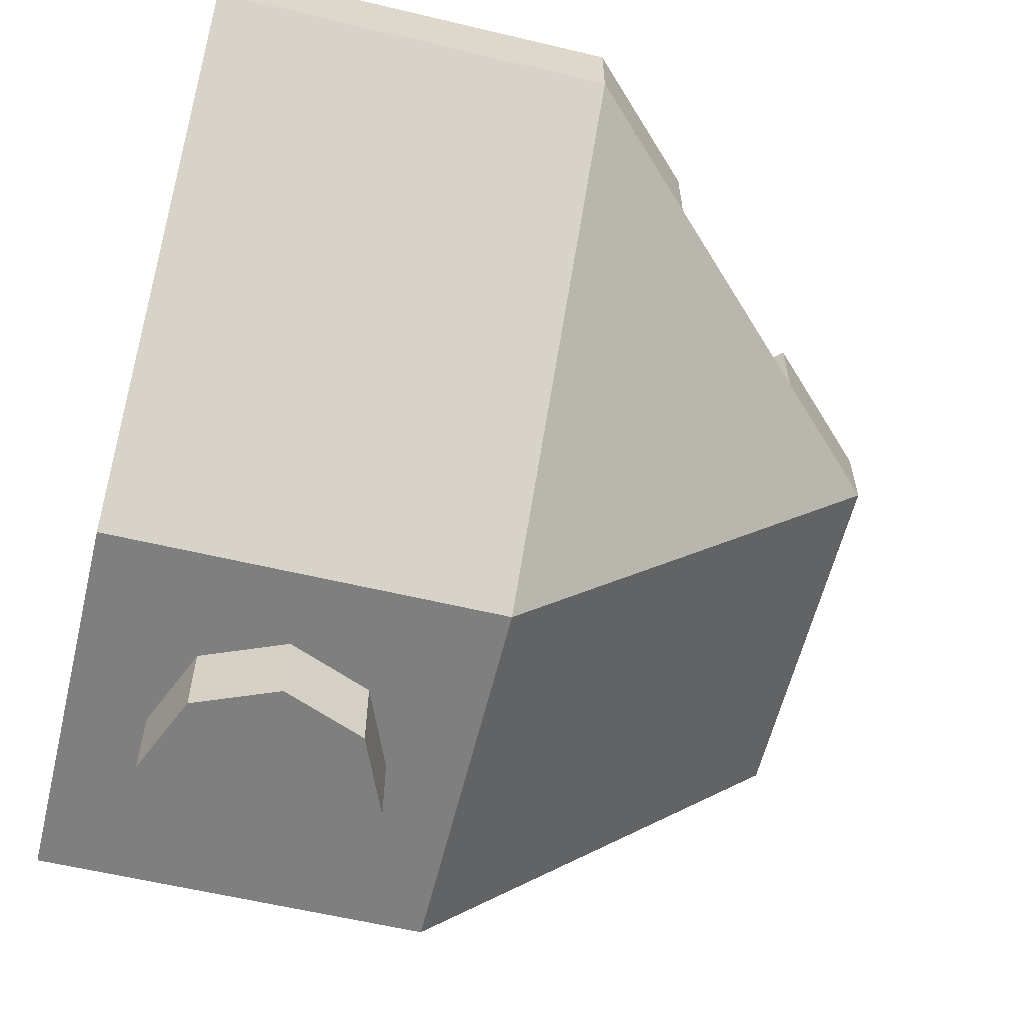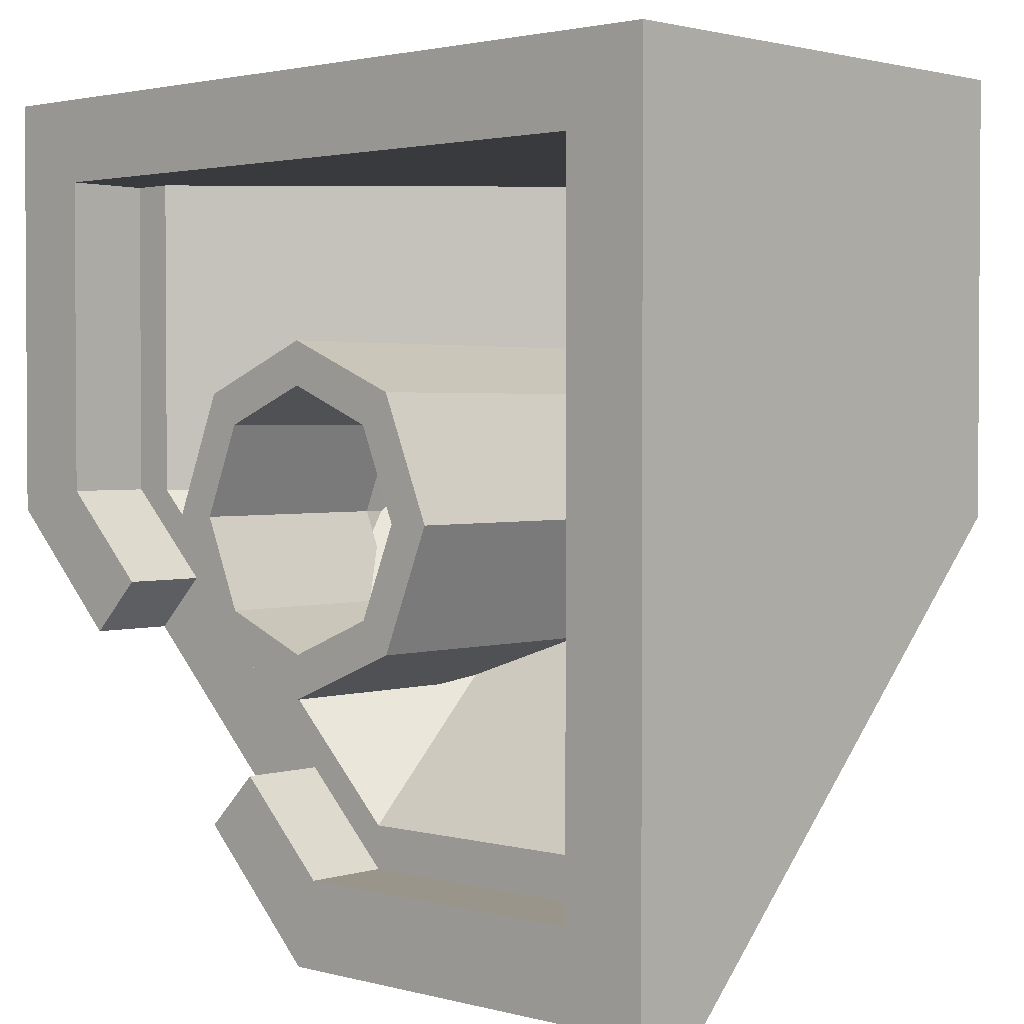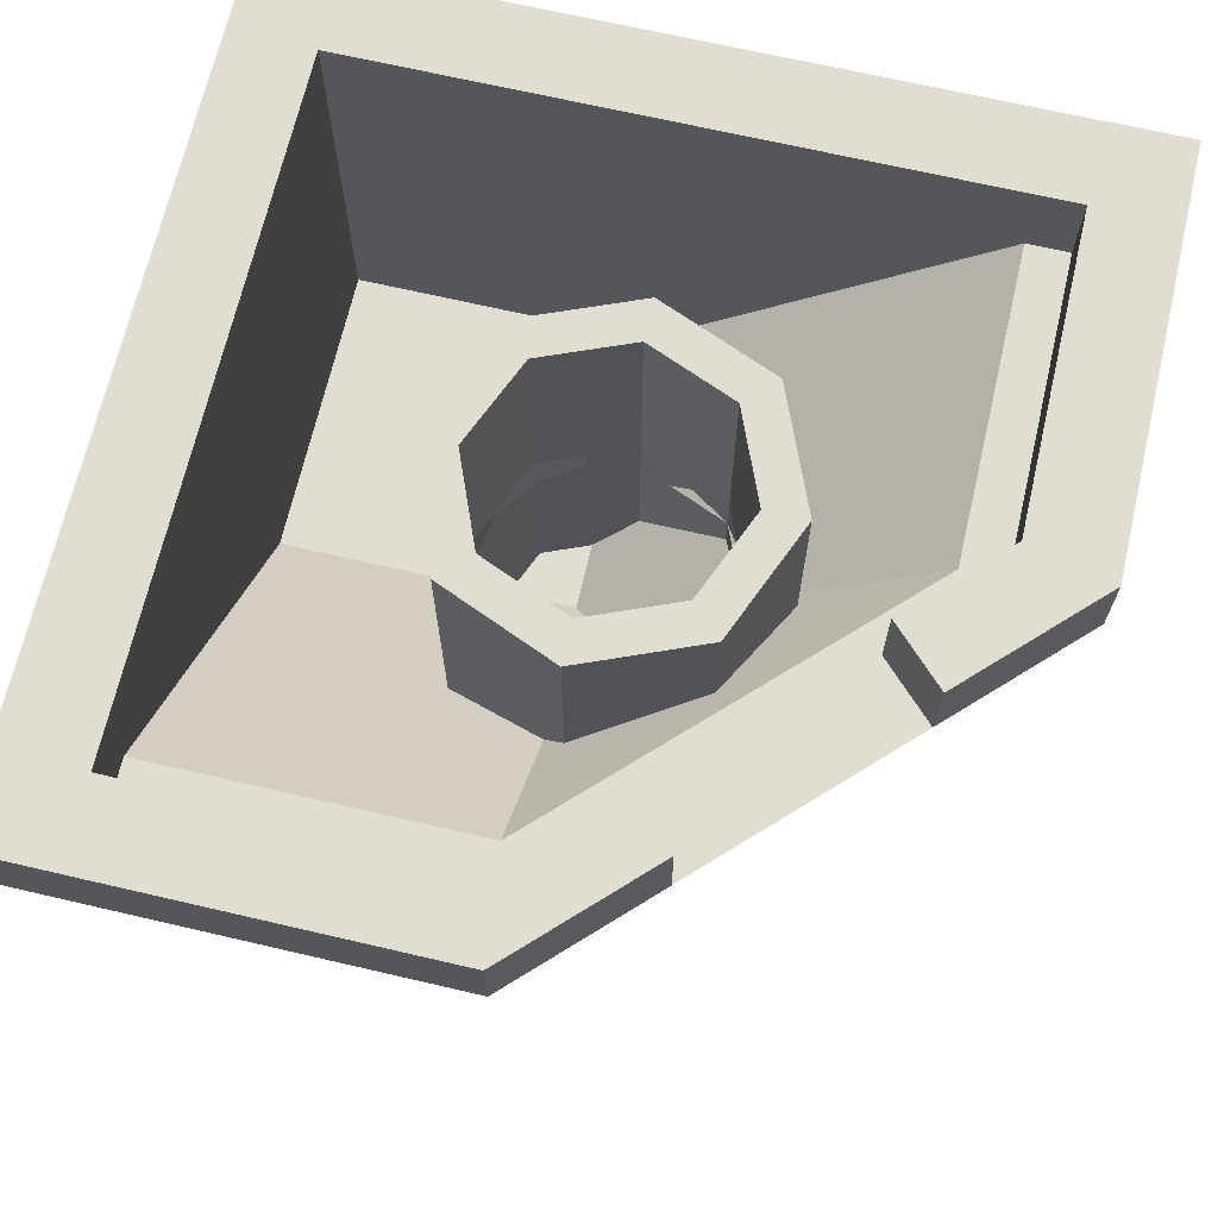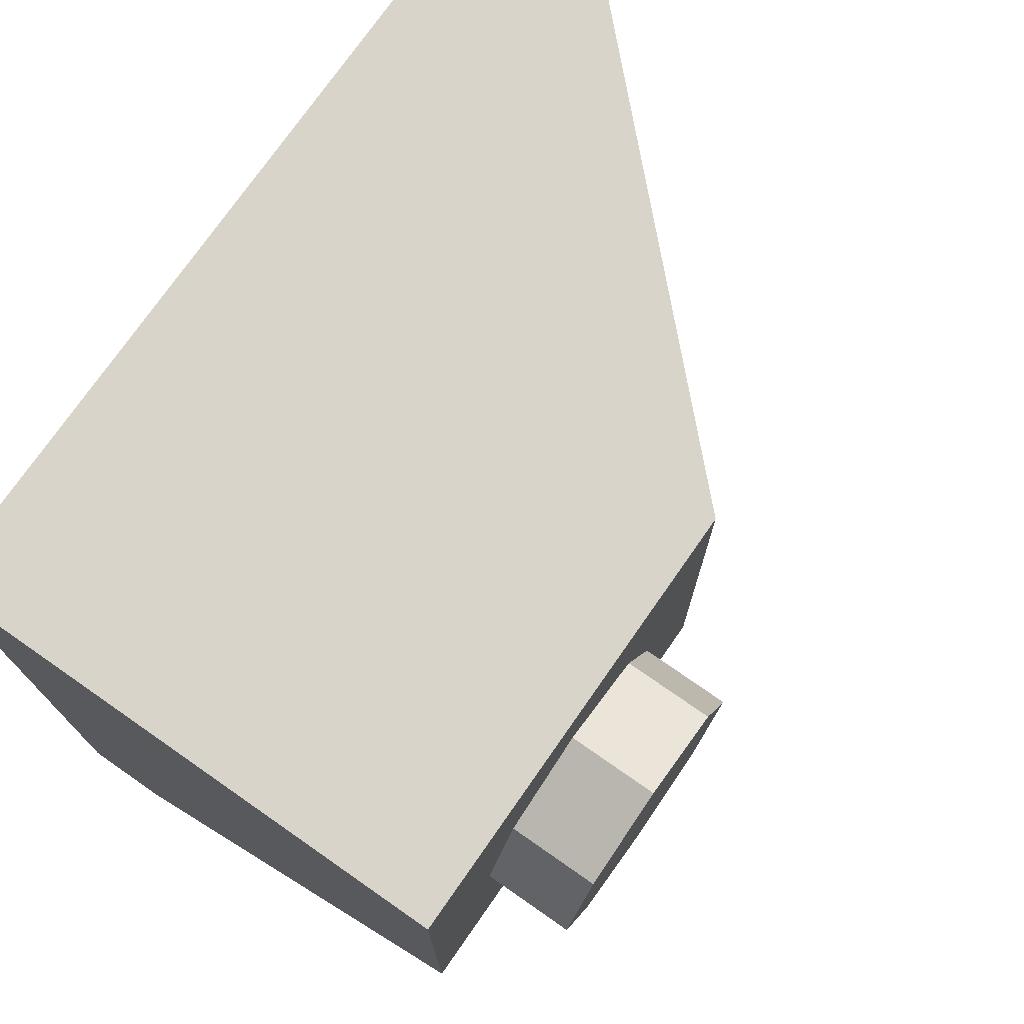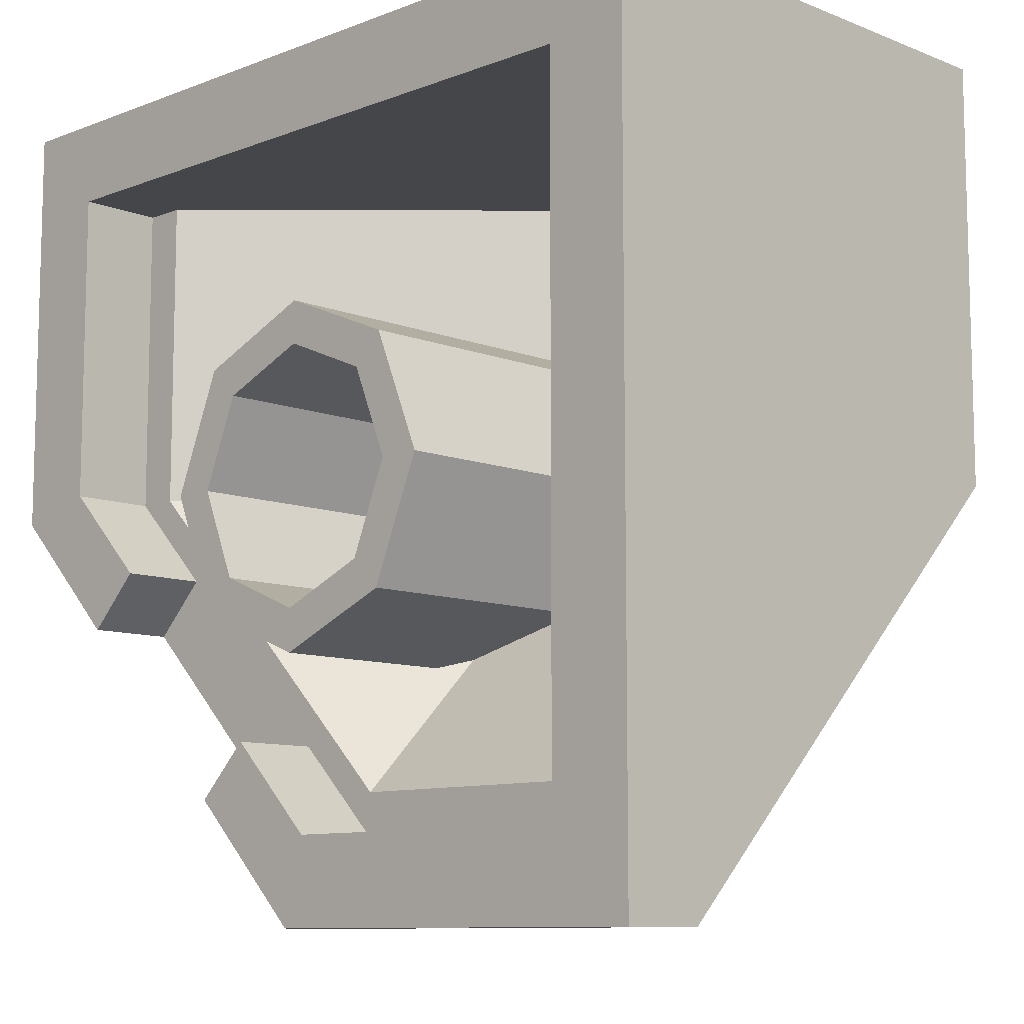
<metadata>
{"format":"obj","ext":"obj","renderer":"f3d","projection":"perspective","resolution":1024,"background":"white","views":[{"elev":-59.8,"azim":76.3,"up":"+Y"},{"elev":2.1,"azim":-137.0,"up":"+Z"},{"elev":68.7,"azim":103.1,"up":"+Y"},{"elev":74.8,"azim":-55.1,"up":"+Z"},{"elev":-9.7,"azim":-135.4,"up":"+Z"}]}
</metadata>
<code>
v 0.2121 0 0.2121
v 0.3 0 0
v 0.3 -0.2 0
v 0.2121 -0.2 0.2121
v 0 0 0.3
v 0.2121 0 0.2121
v 0.2121 -0.2 0.2121
v 0 -0.2 0.3
v -0.2121 0 0.2121
v 0 0 0.3
v 0 -0.2 0.3
v -0.2121 -0.2 0.2121
v -0.3 0 0
v -0.2121 0 0.2121
v -0.2121 -0.2 0.2121
v -0.3 -0.2 0
v -0.2121 0 -0.2121
v -0.3 0 0
v -0.3 -0.2 0
v -0.2121 -0.2 -0.2121
v 0 0 -0.3
v -0.2121 0 -0.2121
v -0.2121 -0.2 -0.2121
v 0 -0.2 -0.3
v 0.2121 0 -0.2121
v 0 0 -0.3
v 0 -0.2 -0.3
v 0.2121 -0.2 -0.2121
v 0.3 0 0
v 0.2121 0 -0.2121
v 0.2121 -0.2 -0.2121
v 0.3 -0.2 0
v 0 -0.2 0
v 0.3 -0.2 0
v 0.2121 -0.2 0.2121
v 0 -0.2 0
v 0.2121 -0.2 0.2121
v 0 -0.2 0.3
v 0 -0.2 0
v 0 -0.2 0.3
v -0.2121 -0.2 0.2121
v 0 -0.2 0
v -0.2121 -0.2 0.2121
v -0.3 -0.2 0
v 0 -0.2 0
v -0.3 -0.2 0
v -0.2121 -0.2 -0.2121
v 0 -0.2 0
v -0.2121 -0.2 -0.2121
v 0 -0.2 -0.3
v 0 -0.2 0
v 0 -0.2 -0.3
v 0.2121 -0.2 -0.2121
v 0 -0.2 0
v 0.2121 -0.2 -0.2121
v 0.3 -0.2 0
v 0.7121 1.2 -0.2879
v 0.8 1.2 -0.5
v 0.8 0.7 -0.5
v 0.7121 0.7 -0.2879
v 0.5 1.2 -0.2
v 0.7121 1.2 -0.2879
v 0.7121 0.7 -0.2879
v 0.5 0.7 -0.2
v 0.2879 1.2 -0.2879
v 0.5 1.2 -0.2
v 0.5 0.7 -0.2
v 0.2879 0.7 -0.2879
v 0.2 1.2 -0.5
v 0.2879 1.2 -0.2879
v 0.2879 0.7 -0.2879
v 0.2 0.7 -0.5
v 0.2879 1.2 -0.7121
v 0.2 1.2 -0.5
v 0.2 0.7 -0.5
v 0.2879 0.7 -0.7121
v 0.5 1.2 -0.8
v 0.2879 1.2 -0.7121
v 0.2879 0.7 -0.7121
v 0.5 0.7 -0.8
v 0.7121 1.2 -0.7121
v 0.5 1.2 -0.8
v 0.5 0.7 -0.8
v 0.7121 0.7 -0.7121
v 0.8 1.2 -0.5
v 0.7121 1.2 -0.7121
v 0.7121 0.7 -0.7121
v 0.8 0.7 -0.5
v 0.7828 1.2 -0.2172
v 0.9 1.2 -0.5
v 0.9 0.7 -0.5
v 0.7828 0.7 -0.2172
v 0.5 1.2 -0.1
v 0.7828 1.2 -0.2172
v 0.7828 0.7 -0.2172
v 0.5 0.7 -0.1
v 0.2172 1.2 -0.2172
v 0.5 1.2 -0.1
v 0.5 0.7 -0.1
v 0.2172 0.7 -0.2172
v 0.1 1.2 -0.5
v 0.2172 1.2 -0.2172
v 0.2172 0.7 -0.2172
v 0.1 0.7 -0.5
v 0.2172 1.2 -0.7828
v 0.1 1.2 -0.5
v 0.1 0.7 -0.5
v 0.2172 0.7 -0.7828
v 0.5 1.2 -0.9
v 0.2172 1.2 -0.7828
v 0.2172 0.7 -0.7828
v 0.5 0.7 -0.9
v 0.7828 1.2 -0.7828
v 0.5 1.2 -0.9
v 0.5 0.7 -0.9
v 0.7828 0.7 -0.7828
v 0.9 1.2 -0.5
v 0.7828 1.2 -0.7828
v 0.7828 0.7 -0.7828
v 0.9 0.7 -0.5
v 0.9 1.2 -0.5
v 0.7828 1.2 -0.2172
v 0.7121 1.2 -0.2879
v 0.8 1.2 -0.5
v 0.7828 1.2 -0.2172
v 0.5 1.2 -0.1
v 0.5 1.2 -0.2
v 0.7121 1.2 -0.2879
v 0.5 1.2 -0.1
v 0.2172 1.2 -0.2172
v 0.2879 1.2 -0.2879
v 0.5 1.2 -0.2
v 0.2172 1.2 -0.2172
v 0.1 1.2 -0.5
v 0.2 1.2 -0.5
v 0.2879 1.2 -0.2879
v 0.1 1.2 -0.5
v 0.2172 1.2 -0.7828
v 0.2879 1.2 -0.7121
v 0.2 1.2 -0.5
v 0.2172 1.2 -0.7828
v 0.5 1.2 -0.9
v 0.5 1.2 -0.8
v 0.2879 1.2 -0.7121
v 0.5 1.2 -0.9
v 0.7828 1.2 -0.7828
v 0.7121 1.2 -0.7121
v 0.5 1.2 -0.8
v 0.7828 1.2 -0.7828
v 0.9 1.2 -0.5
v 0.8 1.2 -0.5
v 0.7121 1.2 -0.7121
v 0.2172 0.2 -0.2172
v 0.1 0.2 -0.5
v 0.1 0.7 -0.5
v 0.2172 0.7 -0.2172
v 0.5 0.2 -0.1
v 0.2172 0.2 -0.2172
v 0.2172 0.7 -0.2172
v 0.5 0.7 -0.1
v 0.2172 0.7 -0.7828
v 0.5 0.7 -0.9
v 0.2172 0.5535 -0.7828
v 0.1 0.7 -0.5
v 0.2172 0.7 -0.7828
v 0.2172 0.5535 -0.7828
v 0.1 0.2 -0.5
v 0.7828 0.7 -0.2172
v 0.9 0.7 -0.5
v 0.7828 0.5535 -0.2172
v 0.5 0.7 -0.1
v 0.7828 0.7 -0.2172
v 0.7828 0.5535 -0.2172
v 0.5 0.2 -0.1
v 0.2879 0.2 -0.2879
v 0.2 0.2 -0.5
v 0.2 0.6 -0.5
v 0.2879 0.6 -0.2879
v 0.5 0.2 -0.2
v 0.2879 0.2 -0.2879
v 0.2879 0.6 -0.2879
v 0.5 0.6 -0.2
v 0.2879 0.6 -0.7121
v 0.5 0.6 -0.8
v 0.2879 0.4828 -0.7121
v 0.2 0.6 -0.5
v 0.2879 0.6 -0.7121
v 0.2879 0.4828 -0.7121
v 0.2 0.2 -0.5
v 0.7121 0.6 -0.2879
v 0.8 0.6 -0.5
v 0.7121 0.4828 -0.2879
v 0.5 0.6 -0.2
v 0.7121 0.6 -0.2879
v 0.7121 0.4828 -0.2879
v 0.5 0.2 -0.2
v 0.2228 0.6 -0.3852
v 0.2 0.6 -0.5
v 0.2 0.7 -0.5
v 0.2228 0.7 -0.3852
v 0.2879 0.6 -0.2879
v 0.2228 0.6 -0.3852
v 0.2228 0.7 -0.3852
v 0.2879 0.7 -0.2879
v 0.3852 0.6 -0.2228
v 0.2879 0.6 -0.2879
v 0.2879 0.7 -0.2879
v 0.3852 0.7 -0.2228
v 0.5 0.6 -0.2
v 0.3852 0.6 -0.2228
v 0.3852 0.7 -0.2228
v 0.5 0.7 -0.2
v 0.6148 0.6 -0.2228
v 0.5 0.6 -0.2
v 0.5 0.7 -0.2
v 0.6148 0.7 -0.2228
v 0.7121 0.6 -0.2879
v 0.6148 0.6 -0.2228
v 0.6148 0.7 -0.2228
v 0.7121 0.7 -0.2879
v 0.7772 0.6 -0.3852
v 0.7121 0.6 -0.2879
v 0.7121 0.7 -0.2879
v 0.7772 0.7 -0.3852
v 0.8 0.6 -0.5
v 0.7772 0.6 -0.3852
v 0.7772 0.7 -0.3852
v 0.8 0.7 -0.5
v 0.7772 0.6 -0.6148
v 0.8 0.6 -0.5
v 0.8 0.7 -0.5
v 0.7772 0.7 -0.6148
v 0.2228 0.6 -0.6148
v 0.2 0.6 -0.5
v 0.2 0.7 -0.5
v 0.2228 0.7 -0.6148
v 0.2879 0.6 -0.7121
v 0.2228 0.6 -0.6148
v 0.2228 0.7 -0.6148
v 0.2879 0.7 -0.7121
v 0.3852 0.6 -0.7772
v 0.2879 0.6 -0.7121
v 0.2879 0.7 -0.7121
v 0.3852 0.7 -0.7772
v 0.5 0.6 -0.8
v 0.3852 0.6 -0.7772
v 0.3852 0.7 -0.7772
v 0.5 0.7 -0.8
v 0.6148 0.6 -0.7772
v 0.5 0.6 -0.8
v 0.5 0.7 -0.8
v 0.6148 0.7 -0.7772
v 1.5 1.2 0.5
v 1.3 1.2 0.3
v -0.3 1.2 0.3
v -0.5 1.2 0.5
v -0.5 1.2 0.5
v -0.3 1.2 0.3
v -0.3 1.2 -1.3
v -0.5 1.2 -1.5
v -0.5 1.2 -1.5
v -0.3 1.2 -1.3
v 0.45 1.2 -1.3
v 0.5 1.2 -1.5
v 1.5 1.2 -0.5
v 1.3 1.2 -0.45
v 1.3 1.2 0.3
v 1.5 1.2 0.5
v -0.5 0 -0.5
v 0.5 0 -0.5
v 0.5 0 0.5
v -0.5 0 0.5
v 1.3 1.2 -0.45
v 1.3 1 -0.45
v 1.3 1 0.3
v 1.3 1.2 0.3
v -0.3 1 -1.3
v 0.45 1 -1.3
v 0.45 1.2 -1.3
v -0.3 1.2 -1.3
v 1.5 1 0.5
v 1.5 1 -0.5
v 1.5 1.2 -0.5
v 1.5 1.2 0.5
v 0.5 1.2 -1.5
v 0.5 1 -1.5
v -0.5 1 -1.5
v -0.5 1.2 -1.5
v 0.45 1 -1.2
v 0.45 1 -1.3
v -0.3 1 -1.3
v -0.3 1 -1.2
v 1.3 1 0.3
v 1.3 1 -0.45
v 1.2 1 -0.45
v 1.2 1 0.3
v -0.3 0.2 -0.4
v -0.3 1 -1.2
v -0.3 1.2 0.3
v -0.3 0.2 0.3
v -0.3 1.2 -1.3
v -0.3 1.2 0.3
v -0.3 1 -1.2
v -0.3 1 -1.3
v -0.3 0.2 0.3
v -0.3 1.2 0.3
v 1.2 1 0.3
v 0.4 0.2 0.3
v 1.3 1 0.3
v 1.2 1 0.3
v -0.3 1.2 0.3
v 1.3 1.2 0.3
v -0.5 0 -0.5
v -0.5 1.2 -1.5
v -0.5 1 -1.5
v 0.4 0.2 -0.4
v 0.45 0.25 -0.45
v 0.45 1 -1.2
v 1.2 1 -0.45
v 0.45 0.25 -0.45
v 0.4 0.2 -0.4
v -0.5 0 -0.5
v -0.5 0 0.5
v -0.5 1.2 0.5
v -0.5 1.2 -1.5
v -0.5 0 0.5
v 0.5 0 0.5
v 1.5 1.2 0.5
v -0.5 1.2 0.5
v 0.5 0 0.5
v 1.5 1 0.5
v 1.5 1.2 0.5
v 1.087 1.2 -0.6629
v 1.3 1.2 -0.45
v 1.5 1.2 -0.5
v 1.212 1.2 -0.7879
v 0.45 1.2 -1.3
v 0.6629 1.2 -1.087
v 0.7879 1.2 -1.212
v 0.5 1.2 -1.5
v 0.7879 1 -1.212
v 0.6629 1 -1.087
v 1.087 1 -0.6629
v 1.212 1 -0.7879
v 0.45 1 -1.2
v 1.2 1 -0.45
v 1.087 1 -0.6629
v 0.6629 1 -1.087
v 1.2 1 -0.45
v 1.3 1 -0.45
v 1.087 1 -0.6629
v 0.45 1 -1.3
v 0.45 1 -1.2
v 0.6629 1 -1.087
v 0.6629 1.2 -1.087
v 0.45 1.2 -1.3
v 0.45 1 -1.3
v 0.6629 1 -1.087
v 1.087 1 -0.6629
v 1.3 1 -0.45
v 1.3 1.2 -0.45
v 1.087 1.2 -0.6629
v 1.5 1.2 -0.5
v 1.5 1 -0.5
v 1.212 1 -0.7879
v 1.212 1.2 -0.7879
v 0.7879 1 -1.212
v 0.5 1 -1.5
v 0.5 1.2 -1.5
v 0.7879 1.2 -1.212
v 0.6629 1 -1.087
v 0.7879 1 -1.212
v 0.7879 1.2 -1.212
v 0.6629 1.2 -1.087
v 1.212 1 -0.7879
v 1.087 1 -0.6629
v 1.087 1.2 -0.6629
v 1.212 1.2 -0.7879
v 0.4 0.2 -0.4
v 0.45 1 -1.2
v -0.3 1 -1.2
v -0.3 0.2 -0.4
v 0.4 0.2 0.3
v 1.2 1 0.3
v 1.2 1 -0.45
v 0.4 0.2 -0.4
v 1.2 1 -0.45
v 0.45 1 -1.2
v 0.45 0.25 -0.45
v -0.3 0.2 -0.4
v -0.3 0.2 0.3
v 0.4 0.2 0.3
v 0.4 0.2 -0.4
v 0.5 0 -0.5
v 0.5 1 -1.5
v 1.5 1 -0.5
v -0.5 0 -0.5
v -0.5 1 -1.5
v 0.5 1 -1.5
v 0.5 0 -0.5
v 0.5 0 0.5
v 0.5 0 -0.5
v 1.5 1 -0.5
v 1.5 1 0.5
g mesh288213
f 1 3 2
f 3 1 4
f 5 7 6
f 7 5 8
f 9 11 10
f 11 9 12
f 13 15 14
f 15 13 16
f 17 19 18
f 19 17 20
f 21 23 22
f 23 21 24
f 25 27 26
f 27 25 28
f 29 31 30
f 31 29 32
g mesh288215
f 33 34 35
f 36 37 38
f 39 40 41
f 42 43 44
f 45 46 47
f 48 49 50
f 51 52 53
f 54 55 56
g mesh288221
f 57 58 59
f 59 60 57
f 61 62 63
f 63 64 61
f 65 66 67
f 67 68 65
f 69 70 71
f 71 72 69
f 73 74 75
f 75 76 73
f 77 78 79
f 79 80 77
f 81 82 83
f 83 84 81
f 85 86 87
f 87 88 85
g mesh288223
f 89 91 90
f 91 89 92
f 93 95 94
f 95 93 96
f 97 99 98
f 99 97 100
f 101 103 102
f 103 101 104
f 105 107 106
f 107 105 108
f 109 111 110
f 111 109 112
f 113 115 114
f 115 113 116
f 117 119 118
f 119 117 120
g mesh288225
f 121 123 122
f 123 121 124
f 125 127 126
f 127 125 128
f 129 131 130
f 131 129 132
f 133 135 134
f 135 133 136
f 137 139 138
f 139 137 140
f 141 143 142
f 143 141 144
f 145 147 146
f 147 145 148
f 149 151 150
f 151 149 152
g mesh288228
f 153 155 154
f 155 153 156
f 157 159 158
f 159 157 160
g mesh288230
f 161 162 163
f 164 165 166
f 166 167 164
g mesh288232
f 168 170 169
f 171 173 172
f 173 171 174
g mesh288234
f 175 176 177
f 177 178 175
f 179 180 181
f 181 182 179
g mesh288236
f 183 185 184
f 186 188 187
f 188 186 189
g mesh288238
f 190 191 192
f 193 194 195
f 195 196 193
g mesh288240
f 197 198 199
f 199 200 197
f 201 202 203
f 203 204 201
f 205 206 207
f 207 208 205
f 209 210 211
f 211 212 209
f 213 214 215
f 215 216 213
f 217 218 219
f 219 220 217
f 221 222 223
f 223 224 221
f 225 226 227
f 227 228 225
f 229 230 231
f 231 232 229
g mesh288242
f 233 235 234
f 235 233 236
f 237 239 238
f 239 237 240
f 241 243 242
f 243 241 244
f 245 247 246
f 247 245 248
f 249 251 250
f 251 249 252
f 253 254 255
f 255 256 253
f 257 258 259
f 259 260 257
f 261 262 263
f 263 264 261
f 265 266 267
f 267 268 265
g mesh288244
f 269 270 271
f 271 272 269
g mesh288246
f 273 274 275
f 275 276 273
g mesh288248
f 277 278 279
f 279 280 277
g mesh288250
f 281 282 283
f 283 284 281
g mesh288252
f 285 286 287
f 287 288 285
g mesh288254
f 289 290 291
f 291 292 289
g mesh288256
f 293 294 295
f 295 296 293
f 297 298 299
f 299 300 297
f 301 302 303
f 303 304 301
f 305 306 307
f 307 308 305
f 309 310 311
f 311 312 309
f 313 314 315
f 316 317 318
f 319 320 321
f 322 323 324
f 324 325 322
f 326 327 328
f 328 329 326
f 330 331 332
f 333 334 335
f 335 336 333
f 337 338 339
f 339 340 337
g mesh288258
f 341 342 343
f 343 344 341
f 345 346 347
f 347 348 345
f 349 350 351
f 352 353 354
g mesh288260
f 355 356 357
f 357 358 355
g mesh288262
f 359 360 361
f 361 362 359
g mesh288264
f 363 364 365
f 365 366 363
g mesh288266
f 367 368 369
f 369 370 367
g mesh288268
f 371 372 373
f 373 374 371
g mesh288270
f 375 376 377
f 377 378 375
f 379 380 381
f 381 382 379
f 383 384 385
f 385 386 383
f 387 388 389
g mesh288272
f 390 391 392
f 392 393 390
g mesh288275
f 394 395 396
f 397 398 399
f 399 400 397
f 401 402 403
f 403 404 401

</code>
